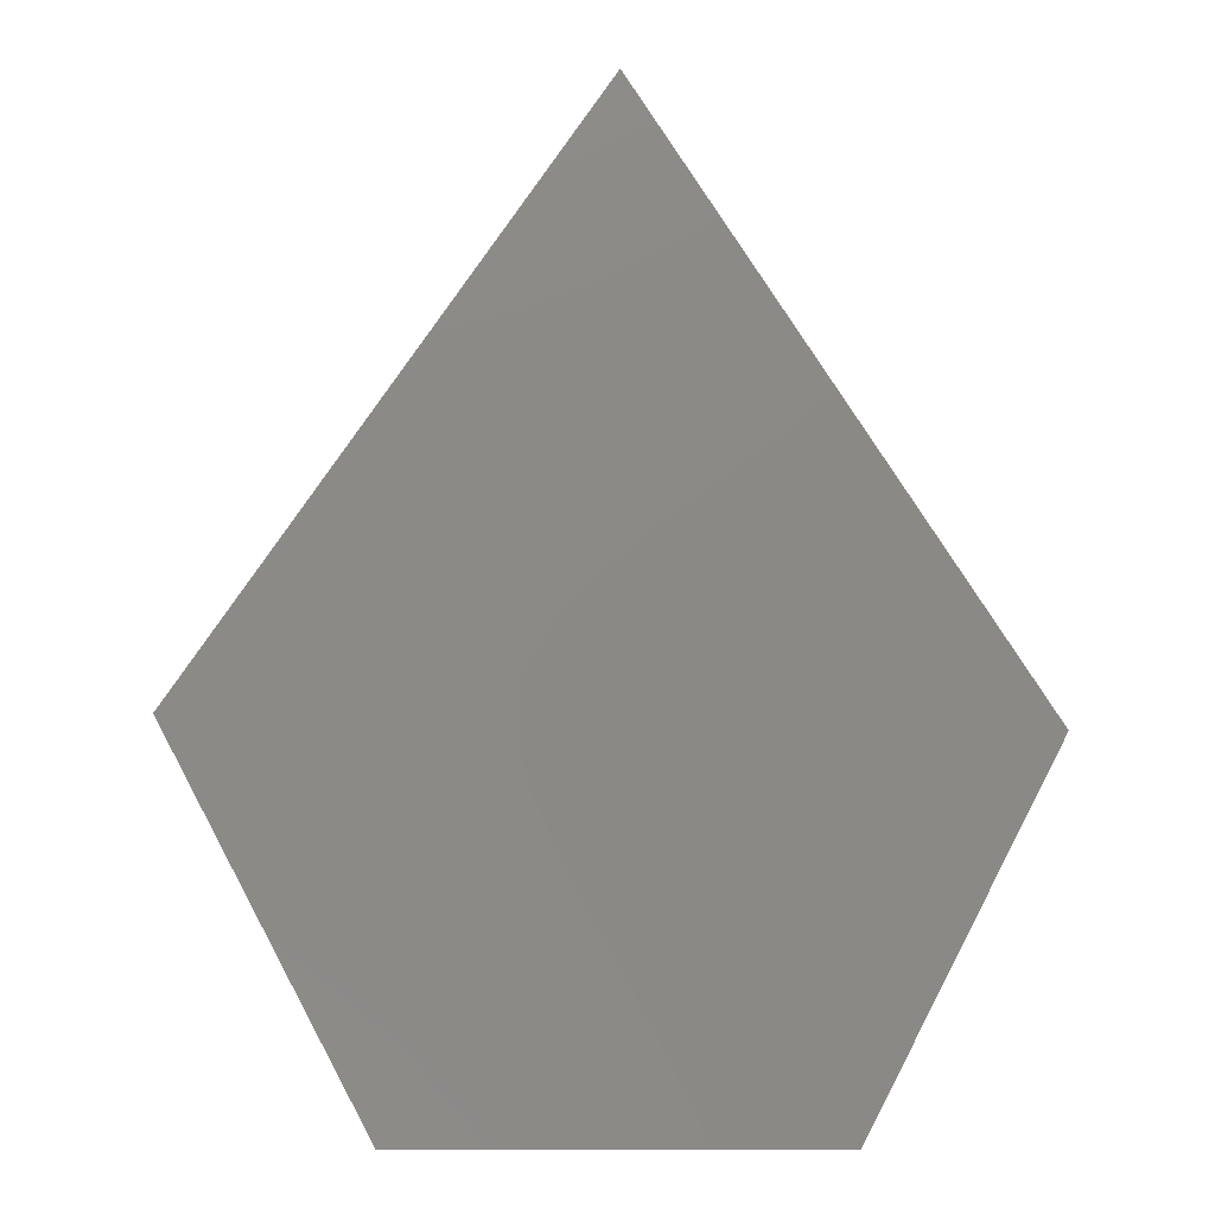
<metadata>
{"format":"stl","ext":"stl","renderer":"f3d","projection":"perspective","resolution":1024,"background":"white","views":[{"elev":-10.8,"azim":172.6,"up":"+Y"}]}
</metadata>
<code>
# stl→obj: 416 verts, 828 faces
v -22.2 -33.27 0
v -13.79 -49 0
v -22.2 -33.27 0.0001884
v -22.2 -33.27 0.001071
v 0 0 0
v 22.2 -33.27 0
v 13.79 -49 0
v 11.43 -53.42 0
v -11.43 -53.42 0
v -11.23 -19.71 3.173
v -16.32 -33.56 10
v -7.808 -18.16 7.092
v 0 -9.108 10
v -11.24 -19.46 2.889
v -11.19 -19.93 3.477
v -11.21 -19.19 2.629
v -11.16 -18.9 2.399
v -11.07 -18.59 2.202
v -10.95 -18.27 2.04
v -10.81 -17.94 1.916
v -10.64 -17.62 1.832
v -10.45 -17.29 1.79
v -10.02 -16.68 1.832
v -10.25 -16.98 1.79
v -9.782 -16.4 1.916
v -9.536 -16.15 2.04
v -9.285 -15.92 2.202
v -9.032 -15.72 2.399
v -8.783 -15.55 2.629
v -10.14 -20.44 5.752
v -9.912 -20.35 6.035
v -7.433 -15.51 4.798
v -7.561 -15.39 4.462
v -8.541 -15.43 2.889
v -8.309 -15.34 3.173
v -8.092 -15.29 3.477
v -7.893 -15.28 3.796
v -7.715 -15.32 4.127
v -8.207 -18.79 7.134
v -7.998 -18.48 7.134
v -9.669 -20.22 6.295
v -7.333 -15.66 5.128
v -9.42 -20.06 6.525
v -7.264 -15.84 5.447
v -7.224 -16.06 5.752
v -9.168 -19.86 6.723
v -7.217 -16.31 6.035
v -8.917 -19.63 6.884
v -7.241 -16.58 6.295
v -8.67 -19.37 7.008
v -7.297 -16.88 6.525
v -8.432 -19.09 7.092
v -7.383 -17.19 6.723
v -7.499 -17.51 6.884
v -7.641 -17.83 7.008
v -10.36 -20.48 5.447
v -10.56 -20.49 5.128
v -10.74 -20.46 4.798
v -10.89 -20.38 4.462
v -11.02 -20.27 4.127
v -11.12 -20.12 3.796
v -8.397 -48.37 10
v -0.927 -49.88 7.008
v 8.397 -48.37 10
v -0.562 -49.84 7.092
v -3 -51.17 4.462
v -2.976 -51 4.798
v -2.906 -50.83 5.128
v 2.427 -51.96 2.889
v 2.187 -52.09 2.629
v -2.789 -50.67 5.447
v -2.629 -50.51 5.752
v -2.427 -50.37 6.035
v 2.789 -51.66 3.477
v 2.629 -51.82 3.173
v -2.187 -50.24 6.295
v -1.912 -50.12 6.525
v -1.607 -50.02 6.723
v -1.277 -49.94 6.884
v -0.188 -49.82 7.134
v 1.912 -50.12 6.525
v 2.187 -50.24 6.295
v 0.188 -49.82 7.134
v 0.562 -49.84 7.092
v 2.789 -50.67 5.447
v 2.906 -50.83 5.128
v 0.927 -49.88 7.008
v 1.277 -49.94 6.884
v 1.607 -50.02 6.723
v 2.427 -50.37 6.035
v 2.629 -50.51 5.752
v 3 -51.17 4.462
v 2.976 -51.34 4.127
v 2.976 -51 4.798
v 2.906 -51.5 3.796
v -0.562 -52.5 1.832
v -0.927 -52.45 1.916
v 0.188 -52.52 1.79
v -0.188 -52.52 1.79
v 1.912 -52.21 2.399
v 1.607 -52.31 2.202
v -1.277 -52.39 2.04
v 1.277 -52.39 2.04
v 0.927 -52.45 1.916
v 0.562 -52.5 1.832
v -1.607 -52.31 2.202
v -1.912 -52.21 2.399
v -2.187 -52.09 2.629
v -2.427 -51.96 2.889
v -2.629 -51.82 3.173
v -2.789 -51.66 3.477
v -2.906 -51.5 3.796
v -2.976 -51.34 4.127
v 22.2 -33.27 0.001071
v 16.11 -42.75 1.79
v 15.93 -43.09 1.79
v 16.26 -42.41 1.832
v 14.58 -40.33 6.723
v 14.81 -40.1 6.525
v 16.32 -33.56 10
v 12.98 -43.77 6.295
v 13.72 -41.48 7.134
v 13.92 -41.16 7.092
v 13.01 -43.48 6.525
v 13.55 -41.81 7.134
v 13.06 -43.16 6.723
v 13.39 -42.15 7.092
v 13.14 -42.83 6.884
v 13.25 -42.49 7.008
v 14.13 -40.86 7.008
v 14.35 -40.58 6.884
v 13.27 -44.83 4.798
v 13.16 -44.69 5.128
v 15.04 -39.92 6.295
v 15.27 -39.77 6.035
v 15.49 -39.66 5.752
v 13.75 -45 3.796
v 13.57 -44.99 4.127
v 15.7 -39.59 5.447
v 15.9 -39.56 5.128
v 16.08 -39.58 4.798
v 14.16 -44.91 3.173
v 13.95 -44.98 3.477
v 16.24 -39.64 4.462
v 16.38 -39.74 4.127
v 16.49 -39.88 3.796
v 16.58 -40.06 3.477
v 16.64 -40.27 3.173
v 14.84 -44.46 2.399
v 14.61 -44.65 2.629
v 16.67 -40.52 2.889
v 16.68 -40.79 2.629
v 16.65 -41.09 2.399
v 16.59 -41.4 2.202
v 15.52 -43.71 1.916
v 15.3 -43.99 2.04
v 16.51 -41.73 2.04
v 16.4 -42.07 1.916
v 15.73 -43.41 1.832
v 15.08 -44.24 2.202
v 14.38 -44.8 2.889
v 13.41 -44.93 4.462
v 13.07 -44.51 5.447
v 13.01 -44.29 5.752
v 12.98 -44.05 6.035
v 22.2 -33.27 0.0001884
v 10.95 -18.27 2.04
v 11.07 -18.59 2.202
v 11.19 -19.93 3.477
v 7.224 -16.06 5.752
v 7.264 -15.84 5.447
v 8.432 -19.09 7.092
v 8.207 -18.79 7.134
v 7.333 -15.66 5.128
v 7.433 -15.51 4.798
v 10.14 -20.44 5.752
v 9.912 -20.35 6.035
v 11.23 -19.71 3.173
v 7.561 -15.39 4.462
v 7.715 -15.32 4.127
v 9.42 -20.06 6.525
v 9.168 -19.86 6.723
v 7.893 -15.28 3.796
v 8.092 -15.29 3.477
v 11.21 -19.19 2.629
v 11.24 -19.46 2.889
v 8.309 -15.34 3.173
v 11.16 -18.9 2.399
v 8.541 -15.43 2.889
v 8.783 -15.55 2.629
v 9.032 -15.72 2.399
v 9.285 -15.92 2.202
v 10.81 -17.94 1.916
v 9.536 -16.15 2.04
v 10.64 -17.62 1.832
v 9.782 -16.4 1.916
v 10.45 -17.29 1.79
v 10.02 -16.68 1.832
v 10.25 -16.98 1.79
v 11.12 -20.12 3.796
v 11.02 -20.27 4.127
v 10.89 -20.38 4.462
v 10.74 -20.46 4.798
v 10.56 -20.49 5.128
v 10.36 -20.48 5.447
v 9.669 -20.22 6.295
v 7.998 -18.48 7.134
v 8.917 -19.63 6.884
v 8.67 -19.37 7.008
v 7.808 -18.16 7.092
v 7.641 -17.83 7.008
v 7.499 -17.51 6.884
v 7.383 -17.19 6.723
v 7.297 -16.88 6.525
v 7.241 -16.58 6.295
v 7.217 -16.31 6.035
v -10.19 -20.41 2.541
v -10.15 -20.62 2.845
v -10.2 -20.16 2.257
v -10.08 -20.81 3.165
v -9.98 -20.96 3.495
v -9.852 -21.08 3.83
v -9.698 -21.15 4.166
v -9.52 -21.19 4.496
v -9.321 -21.18 4.816
v -9.104 -21.13 5.12
v -8.873 -21.04 5.404
v -8.63 -20.91 5.663
v -8.381 -20.75 5.894
v -8.128 -20.55 6.091
v -7.877 -20.32 6.252
v -7.631 -20.07 6.376
v -7.393 -19.79 6.46
v -7.168 -19.49 6.502
v -6.959 -19.17 6.502
v -6.769 -18.85 6.46
v -6.602 -18.52 6.376
v -6.46 -18.2 6.252
v -6.344 -17.88 6.091
v -6.258 -17.57 5.894
v -6.202 -17.28 5.663
v -6.178 -17 5.404
v -6.185 -16.76 5.12
v -6.224 -16.54 4.816
v -6.294 -16.35 4.496
v -6.394 -16.2 4.166
v -6.522 -16.09 3.83
v -6.676 -16.01 3.495
v -6.854 -15.98 3.165
v -7.053 -15.98 2.845
v -7.27 -16.03 2.541
v -7.501 -16.12 2.257
v -7.744 -16.25 1.997
v -7.993 -16.41 1.767
v -8.246 -16.61 1.57
v -8.497 -16.84 1.408
v -8.743 -17.1 1.284
v -8.981 -17.38 1.2
v -9.206 -17.67 1.158
v -9.415 -17.99 1.158
v -9.605 -18.31 1.2
v -9.772 -18.64 1.284
v -9.914 -18.96 1.408
v -10.03 -19.28 1.57
v -10.12 -19.59 1.767
v -10.17 -19.89 1.997
v -2.976 -50.09 3.495
v -3 -49.92 3.83
v -2.976 -49.75 4.166
v -2.906 -50.25 3.165
v -2.789 -50.42 2.845
v -2.629 -50.57 2.541
v -2.427 -50.71 2.257
v -2.187 -50.84 1.997
v -1.912 -50.96 1.767
v -1.607 -51.06 1.57
v -1.277 -51.14 1.408
v -0.927 -51.2 1.284
v -0.562 -51.25 1.2
v -0.188 -51.27 1.158
v 0.188 -51.27 1.158
v 0.562 -51.25 1.2
v 0.927 -51.2 1.284
v 1.277 -51.14 1.408
v 1.607 -51.06 1.57
v 1.912 -50.96 1.767
v 2.187 -50.84 1.997
v 2.427 -50.71 2.257
v 2.629 -50.57 2.541
v 2.789 -50.42 2.845
v 2.906 -50.25 3.165
v 2.976 -50.09 3.495
v 3 -49.92 3.83
v 2.976 -49.75 4.166
v 2.906 -49.58 4.496
v 2.789 -49.42 4.816
v 2.629 -49.27 5.12
v 2.427 -49.12 5.404
v 2.187 -48.99 5.663
v 1.912 -48.87 5.894
v 1.607 -48.77 6.091
v 1.277 -48.69 6.252
v 0.927 -48.63 6.376
v 0.562 -48.59 6.46
v 0.188 -48.57 6.502
v -0.188 -48.57 6.502
v -0.562 -48.59 6.46
v -0.927 -48.63 6.376
v -1.277 -48.69 6.252
v -1.607 -48.77 6.091
v -1.912 -48.87 5.894
v -2.187 -48.99 5.663
v -2.427 -49.12 5.404
v -2.629 -49.27 5.12
v -2.789 -49.42 4.816
v -2.906 -49.58 4.496
v 11.72 -43.37 5.313
v 11.72 -43.1 5.573
v 11.75 -42.8 5.803
v 11.75 -43.62 5.03
v 11.81 -43.83 4.725
v 11.9 -44.01 4.406
v 12.01 -44.15 4.076
v 12.15 -44.25 3.74
v 12.31 -44.31 3.405
v 12.49 -44.33 3.074
v 12.69 -44.3 2.755
v 12.9 -44.23 2.451
v 13.12 -44.12 2.167
v 13.35 -43.97 1.907
v 13.59 -43.79 1.677
v 13.82 -43.57 1.48
v 14.05 -43.31 1.318
v 14.27 -43.03 1.194
v 14.48 -42.73 1.11
v 14.67 -42.41 1.068
v 14.85 -42.08 1.068
v 15.01 -41.74 1.11
v 15.14 -41.4 1.194
v 15.25 -41.06 1.318
v 15.33 -40.73 1.48
v 15.39 -40.42 1.677
v 15.42 -40.12 1.907
v 15.41 -39.84 2.167
v 15.38 -39.6 2.451
v 15.32 -39.38 2.755
v 15.23 -39.21 3.074
v 15.12 -39.06 3.405
v 14.98 -38.96 3.74
v 14.82 -38.91 4.076
v 14.64 -38.89 4.406
v 14.44 -38.91 4.725
v 14.23 -38.98 5.03
v 14.01 -39.09 5.313
v 13.78 -39.24 5.573
v 13.55 -39.43 5.803
v 13.32 -39.65 6.001
v 13.09 -39.91 6.162
v 12.87 -40.18 6.286
v 12.66 -40.49 6.37
v 12.47 -40.81 6.412
v 12.29 -41.14 6.412
v 12.13 -41.48 6.37
v 12 -41.82 6.286
v 11.89 -42.16 6.162
v 11.8 -42.49 6.001
v 6.224 -16.54 4.816
v 6.185 -16.76 5.12
v 6.178 -17 5.404
v 6.202 -17.28 5.663
v 6.258 -17.57 5.894
v 6.344 -17.88 6.091
v 6.46 -18.2 6.252
v 6.602 -18.52 6.376
v 6.769 -18.85 6.46
v 6.959 -19.17 6.502
v 7.168 -19.49 6.502
v 7.393 -19.79 6.46
v 7.631 -20.07 6.376
v 7.877 -20.32 6.252
v 8.128 -20.55 6.091
v 8.381 -20.75 5.894
v 8.63 -20.91 5.663
v 8.873 -21.04 5.404
v 9.104 -21.13 5.12
v 9.321 -21.18 4.816
v 9.52 -21.19 4.496
v 9.698 -21.15 4.166
v 9.852 -21.08 3.83
v 9.98 -20.96 3.495
v 10.08 -20.81 3.165
v 10.15 -20.62 2.845
v 10.19 -20.41 2.541
v 10.2 -20.16 2.257
v 10.17 -19.89 1.997
v 10.12 -19.59 1.767
v 10.03 -19.28 1.57
v 9.914 -18.96 1.408
v 9.772 -18.64 1.284
v 9.605 -18.31 1.2
v 9.415 -17.99 1.158
v 9.206 -17.67 1.158
v 8.981 -17.38 1.2
v 8.743 -17.1 1.284
v 8.497 -16.84 1.408
v 8.246 -16.61 1.57
v 7.993 -16.41 1.767
v 7.744 -16.25 1.997
v 7.501 -16.12 2.257
v 7.27 -16.03 2.541
v 7.053 -15.98 2.845
v 6.854 -15.98 3.165
v 6.676 -16.01 3.495
v 6.522 -16.09 3.83
v 6.394 -16.2 4.166
v 6.294 -16.35 4.496
f 1 2 3
f 3 2 4
f 1 5 2
f 2 5 6
f 2 6 7
f 2 7 8
f 2 8 9
f 5 1 3
f 3 4 5
f 10 4 11
f 12 11 13
f 14 4 10
f 15 10 11
f 16 4 14
f 17 4 16
f 18 4 17
f 19 4 18
f 20 4 19
f 21 4 20
f 22 4 21
f 5 4 22
f 23 5 24
f 25 5 23
f 26 5 25
f 27 5 26
f 28 5 27
f 29 5 28
f 30 11 31
f 32 5 33
f 5 29 34
f 5 34 35
f 5 35 36
f 5 36 37
f 5 37 38
f 5 38 33
f 39 11 40
f 5 32 13
f 31 11 41
f 32 42 13
f 41 11 43
f 42 44 13
f 44 45 13
f 43 11 46
f 45 47 13
f 46 11 48
f 47 49 13
f 48 11 50
f 49 51 13
f 50 11 52
f 51 53 13
f 52 11 39
f 53 54 13
f 54 55 13
f 40 11 12
f 55 12 13
f 56 11 30
f 57 11 56
f 58 11 57
f 59 11 58
f 59 60 11
f 60 61 11
f 61 15 11
f 24 5 22
f 4 2 11
f 11 2 9
f 11 9 62
f 63 64 62
f 63 65 64
f 9 66 62
f 66 67 62
f 67 68 62
f 69 70 8
f 68 71 62
f 71 72 62
f 72 73 62
f 74 75 8
f 73 76 62
f 76 77 62
f 78 79 62
f 79 63 62
f 65 80 64
f 81 82 8
f 83 64 80
f 84 64 83
f 85 86 8
f 87 64 84
f 88 64 87
f 89 64 88
f 81 64 89
f 82 90 8
f 8 64 81
f 90 91 8
f 92 93 8
f 8 86 94
f 95 74 8
f 8 94 92
f 75 69 8
f 96 97 9
f 98 99 9
f 100 8 70
f 101 8 100
f 97 102 9
f 103 8 101
f 104 8 103
f 105 8 104
f 9 8 105
f 99 96 9
f 9 105 98
f 9 102 106
f 9 106 107
f 9 107 108
f 9 108 109
f 9 109 110
f 9 110 111
f 9 111 112
f 9 113 66
f 9 112 113
f 93 95 8
f 77 78 62
f 91 85 8
f 8 7 114
f 115 116 8
f 117 8 114
f 118 119 120
f 64 8 121
f 122 123 120
f 64 121 124
f 125 122 120
f 64 124 126
f 127 125 120
f 64 126 128
f 64 129 120
f 64 128 129
f 123 130 120
f 130 131 120
f 132 133 8
f 131 118 120
f 120 119 114
f 119 134 114
f 134 135 114
f 135 136 114
f 137 138 8
f 136 139 114
f 139 140 114
f 140 141 114
f 142 143 8
f 141 144 114
f 144 145 114
f 145 146 114
f 146 147 114
f 147 148 114
f 149 150 8
f 148 151 114
f 151 152 114
f 152 153 114
f 153 154 114
f 155 156 8
f 154 157 114
f 157 158 114
f 158 117 114
f 115 8 117
f 116 159 8
f 160 149 8
f 156 160 8
f 150 161 8
f 161 142 8
f 143 137 8
f 138 162 8
f 162 132 8
f 163 8 133
f 164 8 163
f 165 8 164
f 121 8 165
f 129 127 120
f 159 155 8
f 114 7 6
f 166 114 6
f 6 5 166
f 120 114 166
f 167 168 166
f 169 120 166
f 13 170 5
f 170 171 5
f 172 173 13
f 171 174 5
f 174 175 5
f 176 177 120
f 178 169 166
f 5 179 180
f 181 182 120
f 5 180 183
f 5 183 184
f 185 186 166
f 5 184 187
f 188 185 166
f 5 187 189
f 168 188 166
f 5 189 190
f 186 178 166
f 5 190 191
f 5 191 192
f 193 167 166
f 5 192 194
f 195 193 166
f 5 194 196
f 197 195 166
f 5 196 198
f 5 199 166
f 5 198 199
f 200 120 169
f 201 120 200
f 202 120 201
f 203 120 202
f 204 120 203
f 205 120 204
f 176 120 205
f 177 206 120
f 199 197 166
f 173 207 13
f 208 120 182
f 209 120 208
f 172 120 209
f 13 120 172
f 13 207 210
f 13 210 211
f 13 211 212
f 13 212 213
f 13 213 214
f 13 214 215
f 13 216 170
f 13 215 216
f 206 181 120
f 175 179 5
f 13 11 62
f 120 13 64
f 64 13 62
f 217 10 15
f 218 217 15
f 219 14 10
f 217 219 10
f 15 61 218
f 218 61 220
f 61 60 220
f 220 60 221
f 60 59 221
f 221 59 222
f 59 58 222
f 222 58 223
f 58 57 223
f 223 57 224
f 57 56 224
f 224 56 225
f 56 30 225
f 225 30 226
f 30 31 226
f 226 31 227
f 31 41 227
f 227 41 228
f 41 43 228
f 228 43 229
f 43 46 229
f 229 46 230
f 46 48 230
f 230 48 231
f 48 50 231
f 231 50 232
f 50 52 232
f 232 52 233
f 52 39 233
f 233 39 234
f 39 40 234
f 234 40 235
f 40 12 235
f 235 12 236
f 12 55 236
f 236 55 237
f 55 54 237
f 237 54 238
f 54 53 238
f 238 53 239
f 53 51 239
f 239 51 240
f 51 49 240
f 240 49 241
f 49 47 241
f 241 47 242
f 45 243 47
f 47 243 242
f 44 244 45
f 45 244 243
f 44 42 245
f 244 44 245
f 42 32 246
f 245 42 246
f 32 33 247
f 246 32 247
f 33 38 248
f 247 33 248
f 38 37 249
f 248 38 249
f 37 36 250
f 249 37 250
f 36 35 251
f 250 36 251
f 35 34 252
f 251 35 252
f 34 29 253
f 252 34 253
f 29 28 254
f 253 29 254
f 28 27 255
f 254 28 255
f 27 26 256
f 255 27 256
f 26 25 257
f 256 26 257
f 25 23 258
f 257 25 258
f 23 24 259
f 258 23 259
f 24 22 260
f 259 24 260
f 22 21 261
f 260 22 261
f 21 20 262
f 261 21 262
f 20 19 263
f 262 20 263
f 19 18 264
f 263 19 264
f 18 17 265
f 264 18 265
f 17 16 266
f 265 17 266
f 16 14 219
f 266 16 219
f 113 267 268
f 66 113 268
f 268 269 67
f 66 268 67
f 112 270 267
f 113 112 267
f 111 271 270
f 112 111 270
f 110 272 271
f 111 110 271
f 109 273 272
f 110 109 272
f 108 274 273
f 109 108 273
f 107 275 274
f 108 107 274
f 106 276 275
f 107 106 275
f 102 277 276
f 106 102 276
f 97 278 277
f 102 97 277
f 96 279 278
f 97 96 278
f 99 280 279
f 96 99 279
f 98 281 280
f 99 98 280
f 105 282 281
f 98 105 281
f 104 283 282
f 105 104 282
f 103 284 283
f 104 103 283
f 101 285 284
f 103 101 284
f 100 286 285
f 101 100 285
f 287 286 70
f 70 286 100
f 288 287 69
f 69 287 70
f 289 288 75
f 75 288 69
f 290 289 74
f 74 289 75
f 291 290 95
f 95 290 74
f 292 291 93
f 93 291 95
f 293 292 92
f 92 292 93
f 293 92 294
f 294 92 94
f 294 94 295
f 295 94 86
f 295 86 296
f 296 86 85
f 296 85 297
f 297 85 91
f 297 91 298
f 298 91 90
f 298 90 299
f 299 90 82
f 299 82 300
f 300 82 81
f 300 81 301
f 301 81 89
f 301 89 302
f 302 89 88
f 302 88 303
f 303 88 87
f 303 87 304
f 304 87 84
f 304 84 305
f 305 84 83
f 305 83 306
f 306 83 80
f 306 80 307
f 307 80 65
f 307 65 308
f 308 65 63
f 308 63 309
f 309 63 79
f 309 79 310
f 310 79 78
f 310 78 311
f 311 78 77
f 312 311 77
f 76 312 77
f 313 312 76
f 73 313 76
f 314 313 73
f 72 314 73
f 315 314 72
f 71 315 72
f 316 315 71
f 68 316 71
f 269 316 68
f 67 269 68
f 121 165 317
f 318 121 317
f 124 121 319
f 319 121 318
f 164 320 165
f 165 320 317
f 163 321 164
f 164 321 320
f 133 322 163
f 163 322 321
f 132 323 133
f 133 323 322
f 162 324 132
f 132 324 323
f 138 325 162
f 162 325 324
f 137 326 138
f 138 326 325
f 143 327 137
f 137 327 326
f 142 328 143
f 143 328 327
f 161 329 142
f 142 329 328
f 150 330 161
f 161 330 329
f 149 331 150
f 150 331 330
f 149 160 332
f 331 149 332
f 160 156 333
f 332 160 333
f 156 155 334
f 333 156 334
f 155 159 335
f 334 155 335
f 159 116 336
f 335 159 336
f 116 115 337
f 336 116 337
f 115 117 338
f 337 115 338
f 117 158 339
f 338 117 339
f 158 157 340
f 339 158 340
f 157 154 341
f 340 157 341
f 154 153 342
f 341 154 342
f 153 152 343
f 342 153 343
f 152 151 343
f 343 151 344
f 344 151 148
f 345 344 148
f 345 148 147
f 346 345 147
f 346 147 146
f 347 346 146
f 347 146 145
f 348 347 145
f 348 145 144
f 349 348 144
f 349 144 141
f 350 349 141
f 350 141 140
f 351 350 140
f 351 140 139
f 352 351 139
f 352 139 136
f 353 352 136
f 353 136 135
f 354 353 135
f 354 135 134
f 355 354 134
f 355 134 119
f 356 355 119
f 119 118 356
f 356 118 357
f 118 131 357
f 357 131 358
f 131 130 358
f 358 130 359
f 130 123 359
f 359 123 360
f 123 122 360
f 360 122 361
f 122 125 361
f 361 125 362
f 125 127 362
f 362 127 363
f 127 129 363
f 363 129 364
f 129 128 364
f 364 128 365
f 128 126 365
f 365 126 366
f 126 124 366
f 366 124 319
f 367 171 170
f 368 367 170
f 368 170 216
f 369 368 216
f 216 215 370
f 369 216 370
f 215 214 371
f 370 215 371
f 213 372 214
f 214 372 371
f 212 373 213
f 213 373 372
f 211 374 212
f 212 374 373
f 210 375 211
f 211 375 374
f 207 376 210
f 210 376 375
f 173 377 207
f 207 377 376
f 172 378 173
f 173 378 377
f 209 379 172
f 172 379 378
f 208 380 209
f 209 380 379
f 182 381 208
f 208 381 380
f 181 382 182
f 182 382 381
f 206 383 181
f 181 383 382
f 177 384 206
f 206 384 383
f 176 385 177
f 177 385 384
f 205 386 176
f 176 386 385
f 204 387 205
f 205 387 386
f 203 388 204
f 204 388 387
f 202 389 203
f 203 389 388
f 201 390 202
f 202 390 389
f 200 391 201
f 201 391 390
f 169 392 200
f 200 392 391
f 178 393 169
f 169 393 392
f 186 394 178
f 178 394 393
f 186 185 394
f 394 185 395
f 185 188 395
f 395 188 396
f 396 188 168
f 397 396 168
f 397 168 167
f 398 397 167
f 398 167 193
f 399 398 193
f 399 193 195
f 400 399 195
f 400 195 197
f 401 400 197
f 401 197 199
f 402 401 199
f 402 199 198
f 403 402 198
f 403 198 196
f 404 403 196
f 404 196 194
f 405 404 194
f 405 194 192
f 406 405 192
f 406 192 191
f 407 406 191
f 407 191 190
f 408 407 190
f 408 190 189
f 409 408 189
f 409 189 187
f 410 409 187
f 410 187 184
f 411 410 184
f 411 184 183
f 412 411 183
f 412 183 180
f 413 412 180
f 413 180 179
f 414 413 179
f 414 179 175
f 415 414 175
f 415 175 174
f 416 415 174
f 416 174 171
f 367 416 171
f 219 217 266
f 266 217 218
f 266 218 220
f 266 220 221
f 266 221 222
f 266 222 223
f 266 223 224
f 266 224 225
f 266 225 226
f 266 226 227
f 266 227 228
f 266 228 229
f 266 229 230
f 266 230 231
f 266 231 232
f 266 232 233
f 266 233 234
f 266 234 235
f 266 235 236
f 266 236 237
f 266 237 238
f 266 238 239
f 266 239 240
f 266 240 241
f 266 241 242
f 266 242 243
f 266 243 244
f 266 244 245
f 266 245 246
f 266 246 247
f 266 247 248
f 266 248 249
f 266 249 250
f 266 250 251
f 266 251 252
f 266 252 253
f 266 253 254
f 266 254 255
f 266 255 256
f 266 256 257
f 266 257 258
f 266 258 259
f 266 259 260
f 266 260 261
f 266 261 262
f 266 262 263
f 266 263 264
f 266 264 265
f 267 270 271
f 273 267 272
f 272 267 271
f 274 267 273
f 275 267 274
f 276 267 275
f 277 267 276
f 278 267 277
f 279 267 278
f 280 267 279
f 281 267 280
f 282 267 281
f 283 267 282
f 284 267 283
f 285 267 284
f 286 267 285
f 287 267 286
f 288 267 287
f 289 267 288
f 290 267 289
f 291 267 290
f 292 267 291
f 293 267 292
f 294 267 293
f 295 267 294
f 296 267 295
f 297 267 296
f 298 267 297
f 299 267 298
f 300 267 299
f 301 267 300
f 302 267 301
f 303 267 302
f 304 267 303
f 305 267 304
f 306 267 305
f 307 267 306
f 308 267 307
f 309 267 308
f 310 267 309
f 311 267 310
f 312 267 311
f 313 267 312
f 314 267 313
f 315 267 314
f 316 267 315
f 269 267 316
f 268 267 269
f 317 320 321
f 323 317 322
f 322 317 321
f 324 317 323
f 325 317 324
f 326 317 325
f 327 317 326
f 328 317 327
f 329 317 328
f 330 317 329
f 331 317 330
f 332 317 331
f 333 317 332
f 334 317 333
f 335 317 334
f 336 317 335
f 337 317 336
f 338 317 337
f 339 317 338
f 340 317 339
f 341 317 340
f 342 317 341
f 343 317 342
f 344 317 343
f 345 317 344
f 346 317 345
f 347 317 346
f 348 317 347
f 349 317 348
f 350 317 349
f 351 317 350
f 352 317 351
f 353 317 352
f 354 317 353
f 355 317 354
f 356 317 355
f 357 317 356
f 358 317 357
f 359 317 358
f 360 317 359
f 361 317 360
f 362 317 361
f 363 317 362
f 364 317 363
f 365 317 364
f 366 317 365
f 319 317 366
f 318 317 319
f 370 371 372
f 374 370 373
f 373 370 372
f 375 370 374
f 376 370 375
f 377 370 376
f 378 370 377
f 379 370 378
f 380 370 379
f 381 370 380
f 382 370 381
f 383 370 382
f 384 370 383
f 385 370 384
f 386 370 385
f 387 370 386
f 388 370 387
f 389 370 388
f 390 370 389
f 391 370 390
f 392 370 391
f 393 370 392
f 394 370 393
f 395 370 394
f 396 370 395
f 397 370 396
f 398 370 397
f 399 370 398
f 400 370 399
f 401 370 400
f 402 370 401
f 403 370 402
f 404 370 403
f 405 370 404
f 406 370 405
f 407 370 406
f 408 370 407
f 409 370 408
f 410 370 409
f 411 370 410
f 412 370 411
f 413 370 412
f 414 370 413
f 415 370 414
f 416 370 415
f 367 370 416
f 368 370 367
f 369 370 368

</code>
